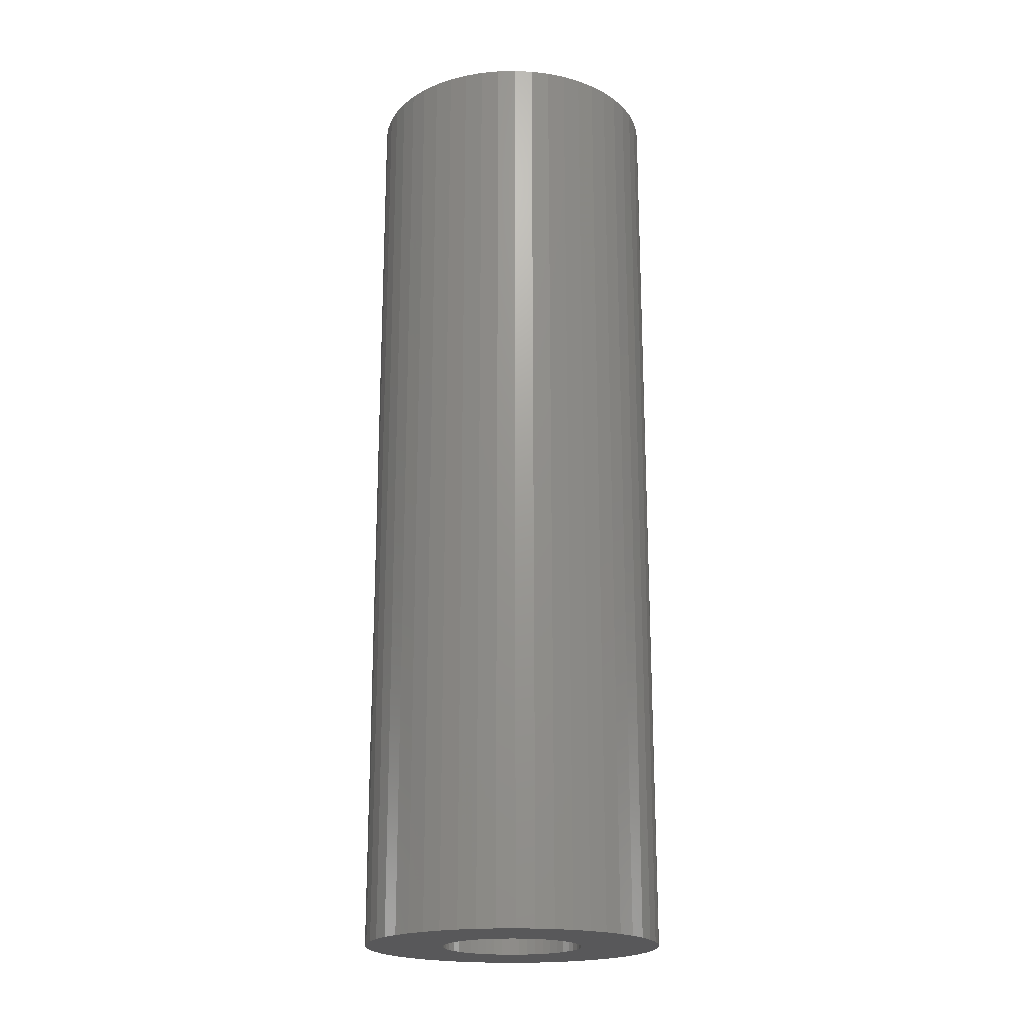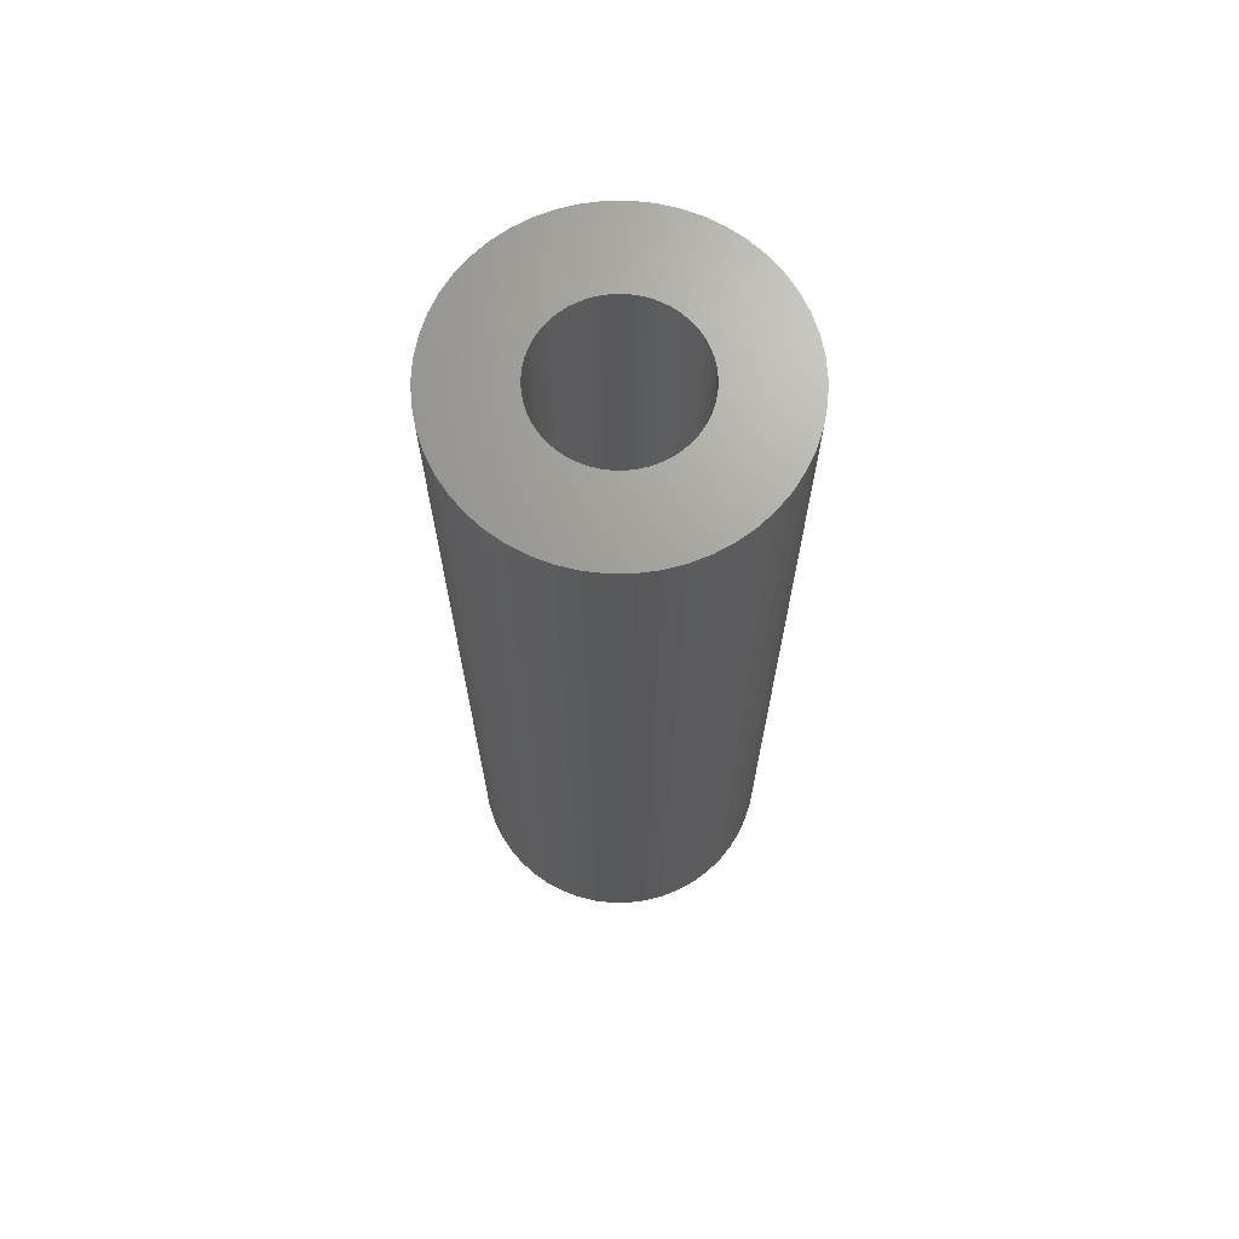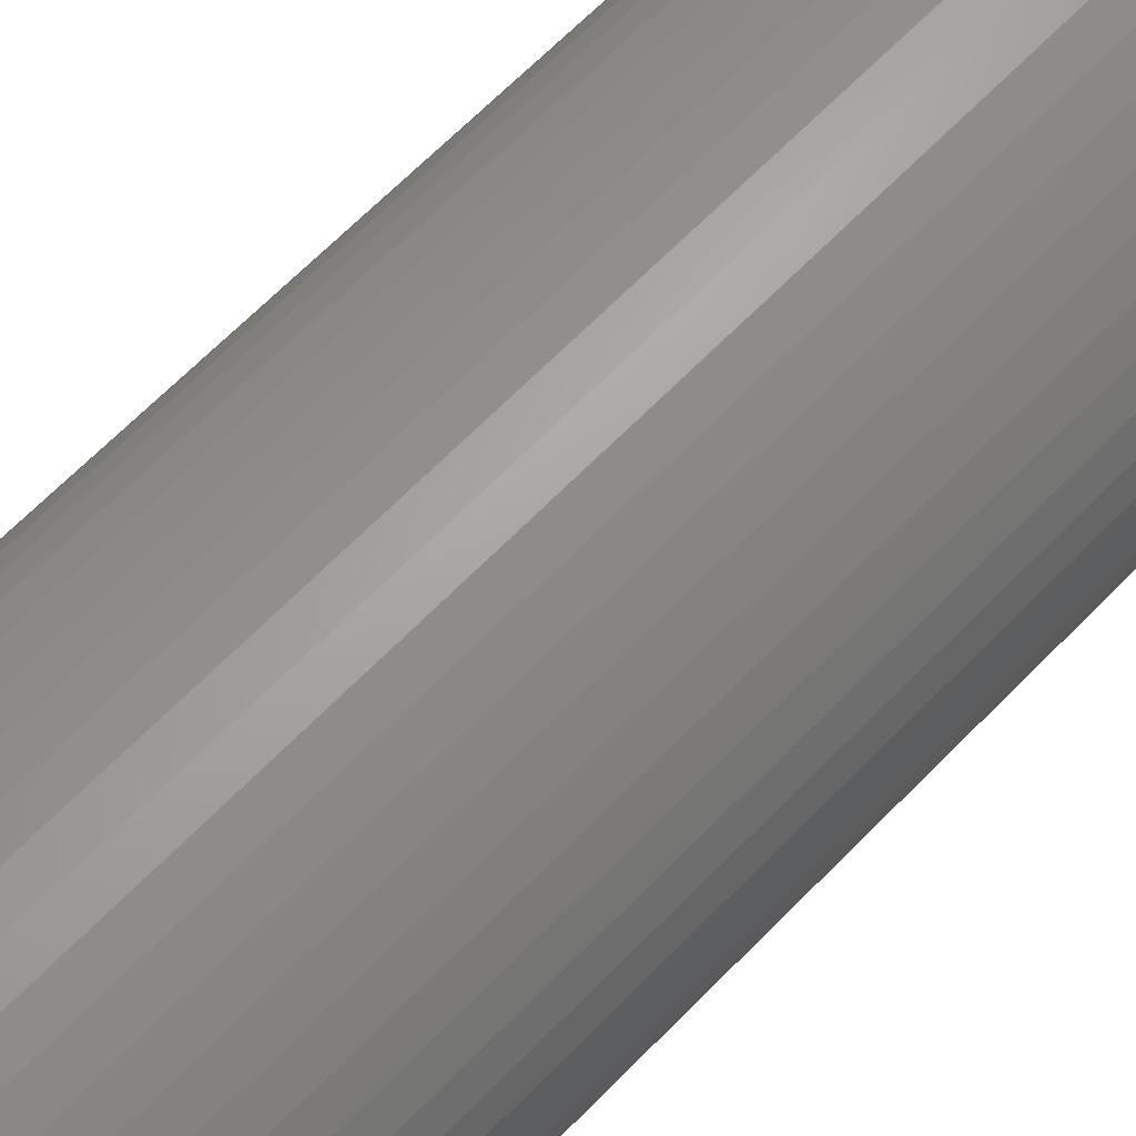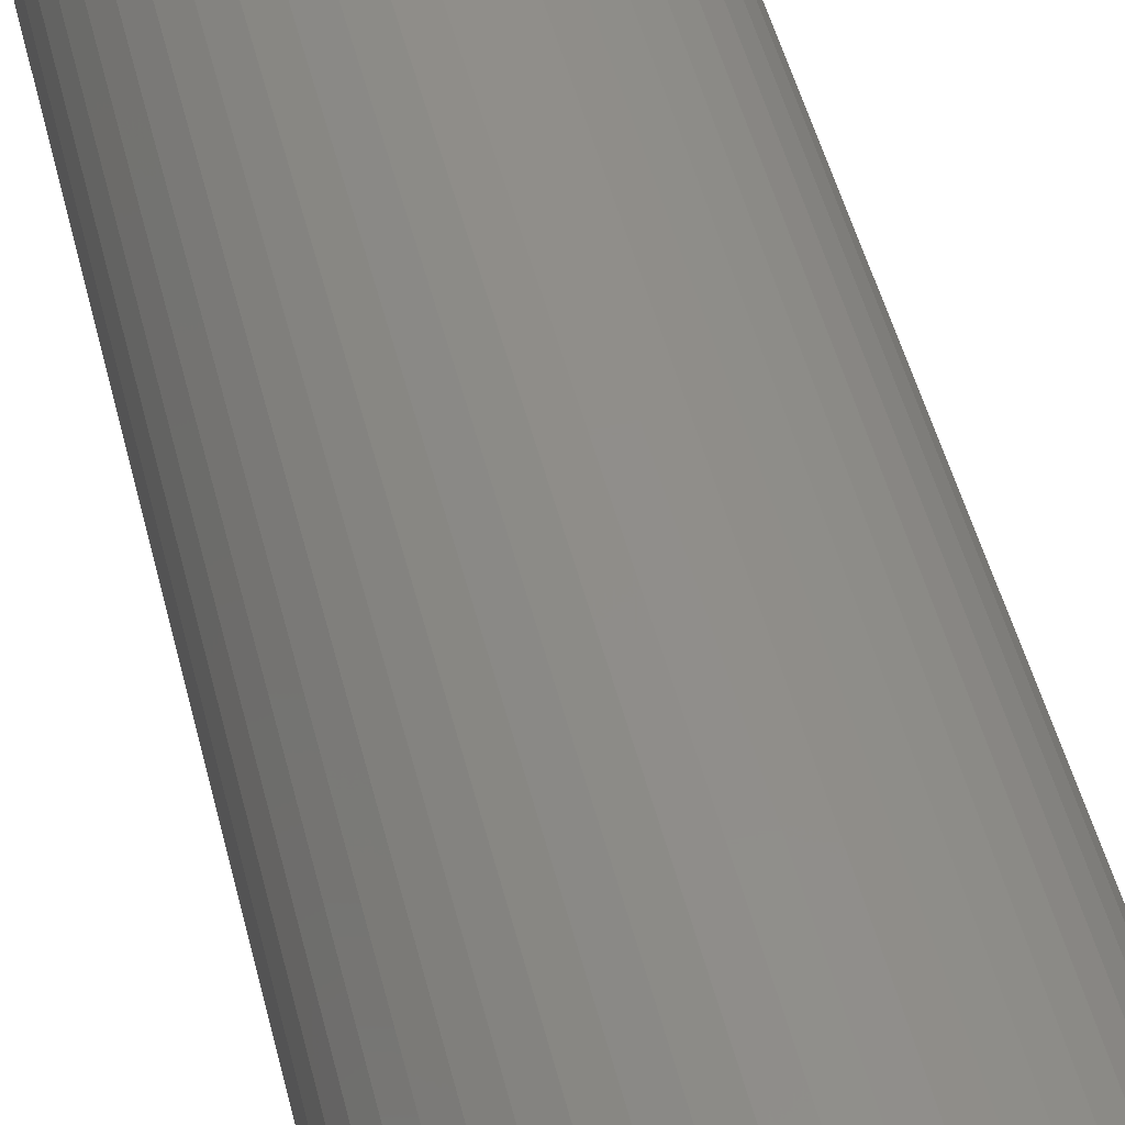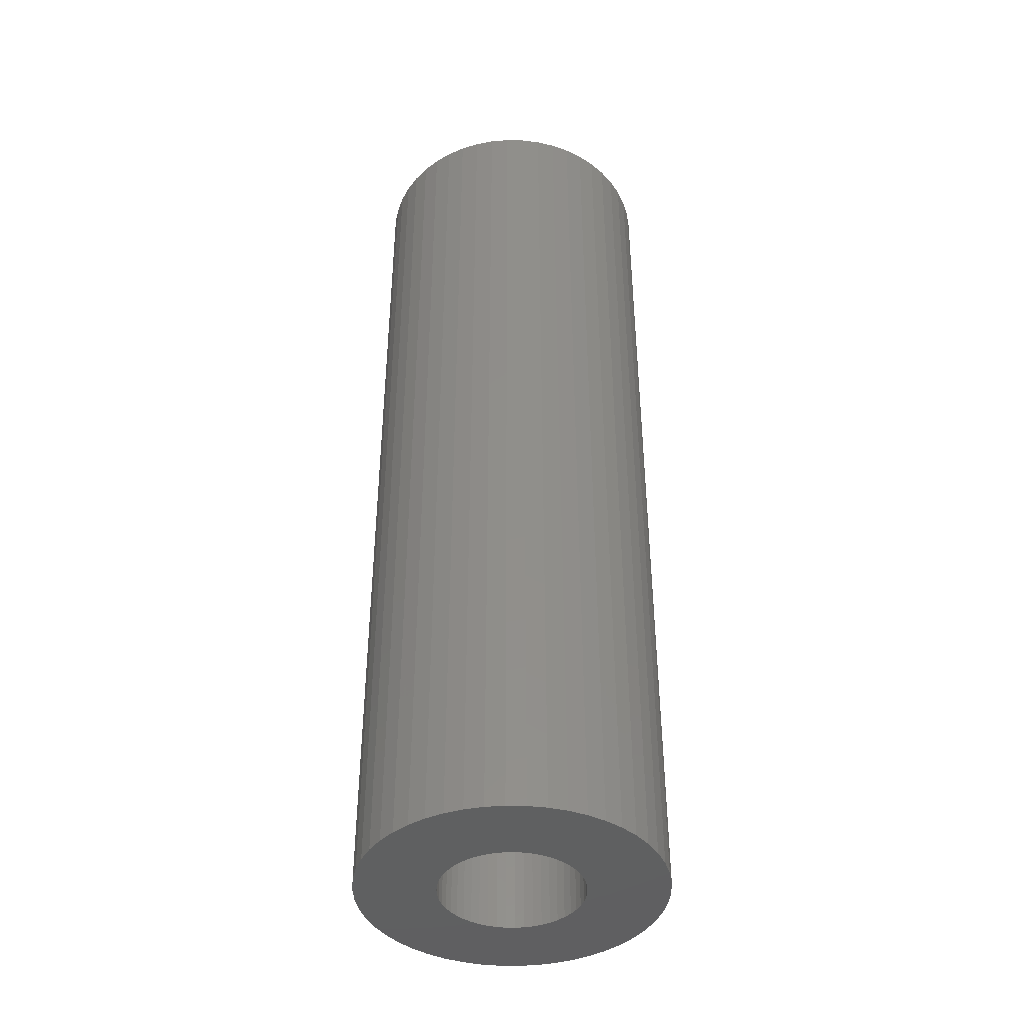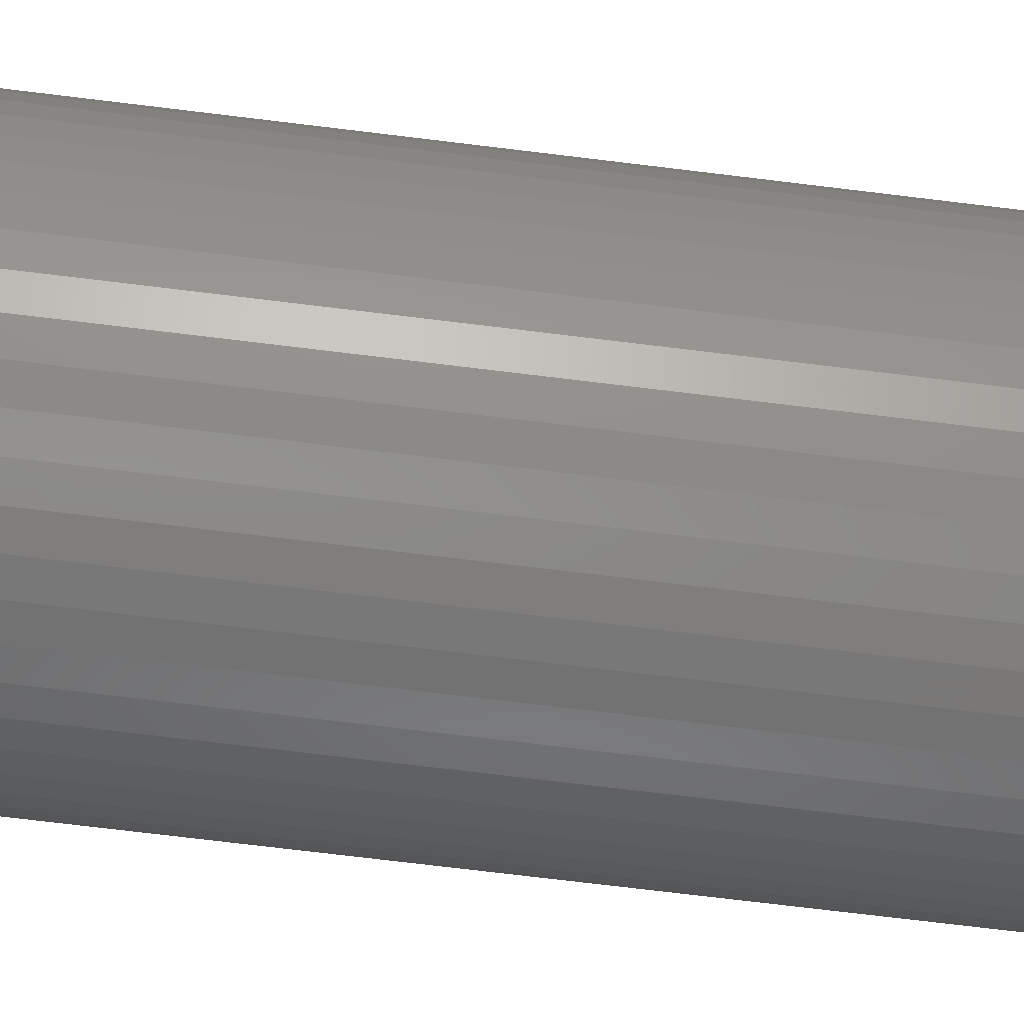
<metadata>
{"format":"stl","ext":"stl","renderer":"f3d","projection":"perspective","resolution":1024,"background":"white","views":[{"elev":-20.1,"azim":-19.3,"up":"+Z"},{"elev":68.8,"azim":-58.0,"up":"+Z"},{"elev":63.6,"azim":-136.3,"up":"+Y"},{"elev":46.4,"azim":166.8,"up":"+Y"},{"elev":-41.2,"azim":-116.6,"up":"+Z"},{"elev":-71.3,"azim":83.0,"up":"+Y"}]}
</metadata>
<code>
# stl→obj: 200 verts, 400 faces
v 9.5 0 30
v 9.425 1.191 -30
v 9.425 1.191 30
v 9.5 0 -30
v -9.5 0 -30
v -9.425 1.191 30
v -9.425 1.191 -30
v -9.5 0 30
v 0.5965 9.481 -30
v -0.5965 9.481 30
v 0.5965 9.481 30
v -0.5965 9.481 -30
v 6.925 6.503 -30
v 6.056 7.32 30
v 6.925 6.503 30
v 6.056 7.32 -30
v -6.056 7.32 -30
v -6.925 6.503 30
v -6.056 7.32 30
v -6.925 6.503 -30
v -2.936 9.035 -30
v -4.045 8.596 30
v -2.936 9.035 30
v -4.045 8.596 -30
v 8.833 3.497 30
v 8.325 4.577 -30
v 8.325 4.577 30
v 8.833 3.497 -30
v 9.202 2.363 -30
v 9.202 2.363 30
v 7.686 5.584 -30
v 7.686 5.584 30
v 4.045 8.596 -30
v 2.936 9.035 30
v 4.045 8.596 30
v 2.936 9.035 -30
v 5.09 8.021 30
v 5.09 8.021 -30
v -8.325 4.577 -30
v -7.686 5.584 30
v -7.686 5.584 -30
v -8.325 4.577 30
v -9.202 2.363 -30
v -8.833 3.497 30
v -8.833 3.497 -30
v -9.202 2.363 30
v -5.09 8.021 -30
v -5.09 8.021 30
v -1.78 9.332 30
v -1.78 9.332 -30
v 9.425 -1.191 30
v 9.425 -1.191 -30
v -2.936 -9.035 -30
v -1.78 -9.332 30
v -2.936 -9.035 30
v -1.78 -9.332 -30
v 0.5965 -9.481 -30
v 1.78 -9.332 30
v 0.5965 -9.481 30
v 1.78 -9.332 -30
v 1.78 9.332 30
v 1.78 9.332 -30
v 8.833 -3.497 30
v 9.202 -2.363 -30
v 9.202 -2.363 30
v 8.833 -3.497 -30
v -8.833 -3.497 -30
v -9.202 -2.363 30
v -9.202 -2.363 -30
v -8.833 -3.497 30
v 2.936 -9.035 -30
v 4.045 -8.596 30
v 2.936 -9.035 30
v 4.045 -8.596 -30
v 4.5 0 30
v 4.465 0.564 30
v 4.359 1.119 30
v 4.465 -0.564 30
v 4.184 1.657 30
v 3.943 2.168 30
v 4.359 -1.119 30
v 3.641 2.645 30
v 3.28 3.08 30
v 4.184 -1.657 30
v 2.868 3.467 30
v 8.325 -4.577 30
v 3.943 -2.168 30
v 2.411 3.799 30
v 1.916 4.072 30
v 1.391 4.28 30
v 0.8432 4.42 30
v 0.2826 4.491 30
v -0.2826 4.491 30
v -0.8432 4.42 30
v -1.391 4.28 30
v -1.916 4.072 30
v -2.411 3.799 30
v -2.868 3.467 30
v -3.28 3.08 30
v -3.641 2.645 30
v -3.943 2.168 30
v 7.686 -5.584 30
v 3.641 -2.645 30
v 6.925 -6.503 30
v 3.28 -3.08 30
v 6.056 -7.32 30
v 2.868 -3.467 30
v 5.09 -8.021 30
v 2.411 -3.799 30
v 1.916 -4.072 30
v 1.391 -4.28 30
v 0.8432 -4.42 30
v 0.2826 -4.491 30
v -0.2826 -4.491 30
v -0.5965 -9.481 30
v -0.8432 -4.42 30
v -1.391 -4.28 30
v -1.916 -4.072 30
v -4.045 -8.596 30
v -2.411 -3.799 30
v -5.09 -8.021 30
v -2.868 -3.467 30
v -6.056 -7.32 30
v -3.28 -3.08 30
v -6.925 -6.503 30
v -3.641 -2.645 30
v -7.686 -5.584 30
v -3.943 -2.168 30
v -8.325 -4.577 30
v -4.184 -1.657 30
v -4.359 -1.119 30
v -4.465 -0.564 30
v -9.425 -1.191 30
v -4.5 0 30
v -4.184 1.657 30
v -4.359 1.119 30
v -4.465 0.564 30
v 6.056 -7.32 -30
v 6.925 -6.503 -30
v 8.325 -4.577 -30
v 7.686 -5.584 -30
v -0.5965 -9.481 -30
v -4.045 -8.596 -30
v -6.925 -6.503 -30
v -7.686 -5.584 -30
v -9.425 -1.191 -30
v 5.09 -8.021 -30
v -6.056 -7.32 -30
v -5.09 -8.021 -30
v -8.325 -4.577 -30
v 4.5 0 -30
v 4.465 -0.564 -30
v 4.359 -1.119 -30
v 4.465 0.564 -30
v 4.184 -1.657 -30
v 3.943 -2.168 -30
v 4.359 1.119 -30
v 3.641 -2.645 -30
v 3.28 -3.08 -30
v 4.184 1.657 -30
v 2.868 -3.467 -30
v 3.943 2.168 -30
v 2.411 -3.799 -30
v 1.916 -4.072 -30
v 1.391 -4.28 -30
v 0.8432 -4.42 -30
v 0.2826 -4.491 -30
v -0.2826 -4.491 -30
v -0.8432 -4.42 -30
v -1.391 -4.28 -30
v -1.916 -4.072 -30
v -2.411 -3.799 -30
v -2.868 -3.467 -30
v -3.28 -3.08 -30
v -3.641 -2.645 -30
v -3.943 -2.168 -30
v 3.641 2.645 -30
v 3.28 3.08 -30
v 2.868 3.467 -30
v 2.411 3.799 -30
v 1.916 4.072 -30
v 1.391 4.28 -30
v 0.8432 4.42 -30
v 0.2826 4.491 -30
v -0.2826 4.491 -30
v -0.8432 4.42 -30
v -1.391 4.28 -30
v -1.916 4.072 -30
v -2.411 3.799 -30
v -2.868 3.467 -30
v -3.28 3.08 -30
v -3.641 2.645 -30
v -3.943 2.168 -30
v -4.184 1.657 -30
v -4.359 1.119 -30
v -4.465 0.564 -30
v -4.5 0 -30
v -4.184 -1.657 -30
v -4.359 -1.119 -30
v -4.465 -0.564 -30
f 1 2 3
f 2 1 4
f 5 6 7
f 6 5 8
f 9 10 11
f 10 9 12
f 13 14 15
f 14 13 16
f 17 18 19
f 18 17 20
f 21 22 23
f 22 21 24
f 25 26 27
f 26 25 28
f 3 29 30
f 29 3 2
f 27 31 32
f 31 27 26
f 33 34 35
f 34 33 36
f 16 37 14
f 37 16 38
f 39 40 41
f 40 39 42
f 41 18 20
f 18 41 40
f 43 44 45
f 44 43 46
f 47 19 48
f 19 47 17
f 12 49 10
f 49 12 50
f 51 4 1
f 4 51 52
f 53 54 55
f 54 53 56
f 57 58 59
f 58 57 60
f 30 28 25
f 28 30 29
f 32 13 15
f 13 32 31
f 36 61 34
f 61 36 62
f 62 11 61
f 11 62 9
f 38 35 37
f 35 38 33
f 45 42 39
f 42 45 44
f 50 23 49
f 23 50 21
f 63 64 65
f 64 63 66
f 65 52 51
f 52 65 64
f 67 68 69
f 68 67 70
f 71 72 73
f 72 71 74
f 60 73 58
f 73 60 71
f 75 1 3
f 76 3 30
f 1 75 51
f 77 30 25
f 78 51 75
f 79 25 27
f 51 78 65
f 80 27 32
f 81 65 78
f 82 32 15
f 65 81 63
f 83 15 14
f 84 63 81
f 85 14 37
f 63 84 86
f 87 86 84
f 3 76 75
f 30 77 76
f 25 79 77
f 88 37 35
f 27 80 79
f 32 82 80
f 15 83 82
f 89 35 34
f 14 85 83
f 37 88 85
f 35 89 88
f 90 34 61
f 34 90 89
f 61 91 90
f 11 91 61
f 11 92 91
f 11 93 92
f 10 93 11
f 10 94 93
f 49 94 10
f 94 49 95
f 23 95 49
f 95 23 96
f 22 96 23
f 96 22 97
f 48 97 22
f 97 48 98
f 19 98 48
f 98 19 99
f 18 99 19
f 99 18 100
f 40 100 18
f 100 40 101
f 42 101 40
f 86 87 102
f 103 102 87
f 102 103 104
f 105 104 103
f 104 105 106
f 107 106 105
f 106 107 108
f 109 108 107
f 108 109 72
f 110 72 109
f 72 110 73
f 111 73 110
f 73 111 58
f 112 58 111
f 112 59 58
f 113 59 112
f 114 59 113
f 114 115 59
f 116 115 114
f 54 116 117
f 116 54 115
f 55 117 118
f 119 118 120
f 121 120 122
f 117 55 54
f 123 122 124
f 125 124 126
f 127 126 128
f 118 119 55
f 129 128 130
f 70 130 131
f 68 131 132
f 133 132 134
f 101 42 135
f 120 121 119
f 44 135 42
f 122 123 121
f 135 44 136
f 124 125 123
f 46 136 44
f 126 127 125
f 136 46 137
f 128 129 127
f 6 137 46
f 130 70 129
f 137 6 134
f 131 68 70
f 8 134 6
f 132 133 68
f 134 8 133
f 7 46 43
f 46 7 6
f 24 48 22
f 48 24 47
f 138 104 106
f 104 138 139
f 102 140 86
f 140 102 141
f 142 59 115
f 59 142 57
f 143 55 119
f 55 143 53
f 144 127 145
f 127 144 125
f 146 8 5
f 8 146 133
f 74 108 72
f 108 74 147
f 86 66 63
f 66 86 140
f 56 115 54
f 115 56 142
f 148 121 123
f 121 148 149
f 144 123 125
f 123 144 148
f 150 70 67
f 70 150 129
f 151 4 52
f 152 52 64
f 4 151 2
f 153 64 66
f 154 2 151
f 155 66 140
f 2 154 29
f 156 140 141
f 157 29 154
f 158 141 139
f 29 157 28
f 159 139 138
f 160 28 157
f 161 138 147
f 28 160 26
f 162 26 160
f 52 152 151
f 64 153 152
f 66 155 153
f 163 147 74
f 140 156 155
f 141 158 156
f 139 159 158
f 164 74 71
f 138 161 159
f 147 163 161
f 74 164 163
f 165 71 60
f 71 165 164
f 60 166 165
f 57 166 60
f 57 167 166
f 57 168 167
f 142 168 57
f 142 169 168
f 56 169 142
f 169 56 170
f 53 170 56
f 170 53 171
f 143 171 53
f 171 143 172
f 149 172 143
f 172 149 173
f 148 173 149
f 173 148 174
f 144 174 148
f 174 144 175
f 145 175 144
f 175 145 176
f 150 176 145
f 26 162 31
f 177 31 162
f 31 177 13
f 178 13 177
f 13 178 16
f 179 16 178
f 16 179 38
f 180 38 179
f 38 180 33
f 181 33 180
f 33 181 36
f 182 36 181
f 36 182 62
f 183 62 182
f 183 9 62
f 184 9 183
f 185 9 184
f 185 12 9
f 186 12 185
f 50 186 187
f 186 50 12
f 21 187 188
f 24 188 189
f 47 189 190
f 187 21 50
f 17 190 191
f 20 191 192
f 41 192 193
f 188 24 21
f 39 193 194
f 45 194 195
f 43 195 196
f 7 196 197
f 176 150 198
f 189 47 24
f 67 198 150
f 190 17 47
f 198 67 199
f 191 20 17
f 69 199 67
f 192 41 20
f 199 69 200
f 193 39 41
f 146 200 69
f 194 45 39
f 200 146 197
f 195 43 45
f 5 197 146
f 196 7 43
f 197 5 7
f 69 133 146
f 133 69 68
f 147 106 108
f 106 147 138
f 104 141 102
f 141 104 139
f 149 119 121
f 119 149 143
f 145 129 150
f 129 145 127
f 136 194 135
f 194 136 195
f 162 82 177
f 82 162 80
f 182 89 90
f 89 182 181
f 188 95 96
f 95 188 187
f 135 193 101
f 193 135 194
f 153 78 152
f 78 153 81
f 179 83 85
f 83 179 178
f 184 91 92
f 91 184 183
f 180 85 88
f 85 180 179
f 137 195 136
f 195 137 196
f 100 191 99
f 191 100 192
f 189 96 97
f 96 189 188
f 187 94 95
f 94 187 186
f 151 76 154
f 76 151 75
f 155 81 153
f 81 155 84
f 173 124 122
f 124 173 174
f 128 198 130
f 198 128 176
f 161 109 107
f 109 161 163
f 177 83 178
f 83 177 82
f 185 92 93
f 92 185 184
f 183 90 91
f 90 183 182
f 181 88 89
f 88 181 180
f 134 196 137
f 196 134 197
f 101 192 100
f 192 101 193
f 186 93 94
f 93 186 185
f 190 97 98
f 97 190 189
f 191 98 99
f 98 191 190
f 152 75 151
f 75 152 78
f 158 87 156
f 87 158 103
f 126 176 128
f 176 126 175
f 165 112 111
f 112 165 166
f 160 80 162
f 80 160 79
f 157 79 160
f 79 157 77
f 154 77 157
f 77 154 76
f 156 84 155
f 84 156 87
f 170 118 117
f 118 170 171
f 169 117 116
f 117 169 170
f 168 116 114
f 116 168 169
f 132 197 134
f 197 132 200
f 130 199 131
f 199 130 198
f 124 175 126
f 175 124 174
f 166 113 112
f 113 166 167
f 163 110 109
f 110 163 164
f 159 103 158
f 103 159 105
f 167 114 113
f 114 167 168
f 171 120 118
f 120 171 172
f 131 200 132
f 200 131 199
f 164 111 110
f 111 164 165
f 159 107 105
f 107 159 161
f 172 122 120
f 122 172 173

</code>
